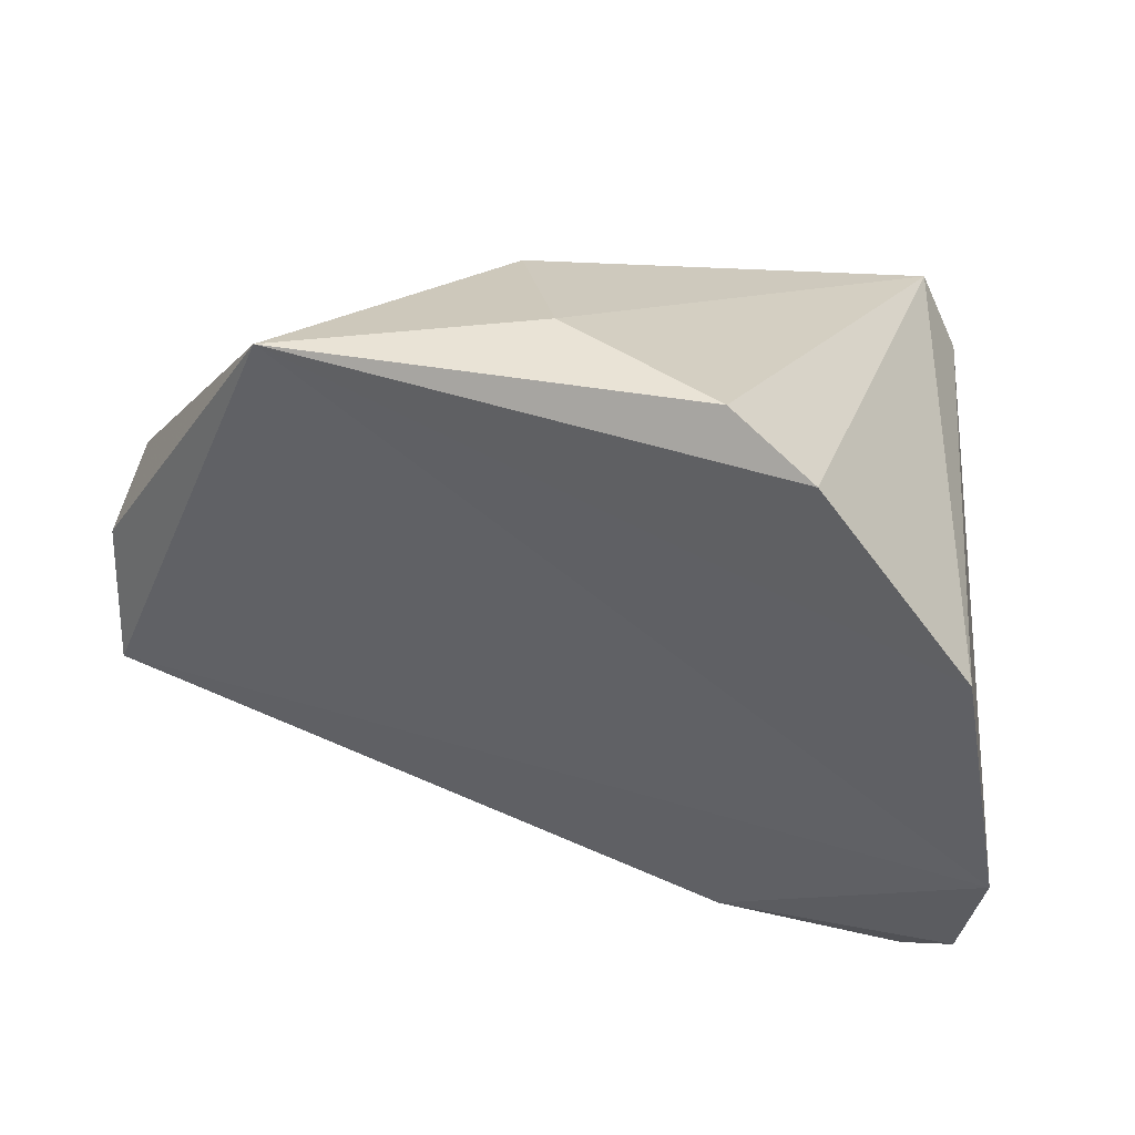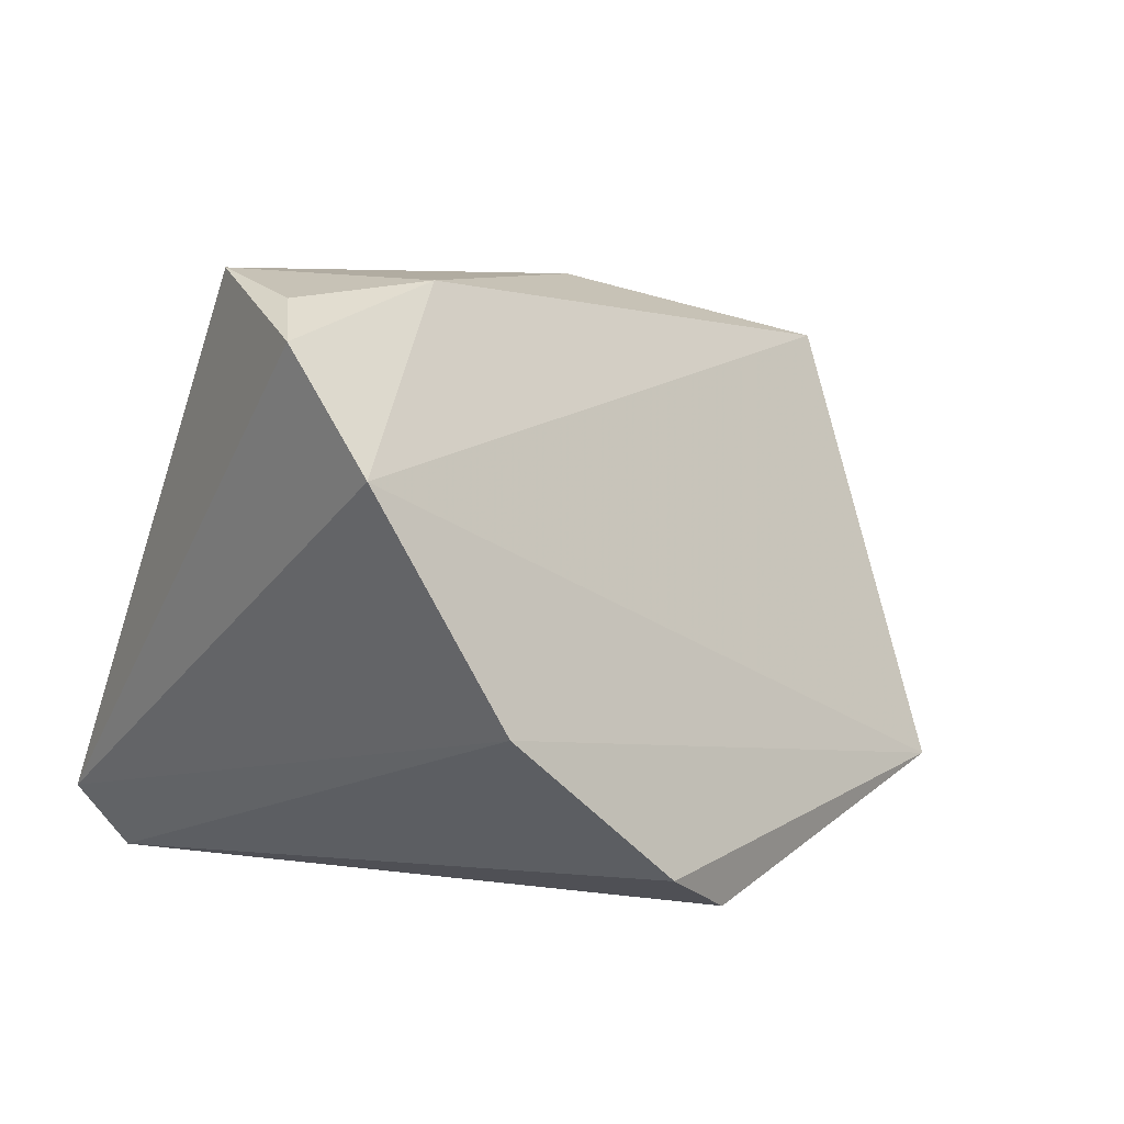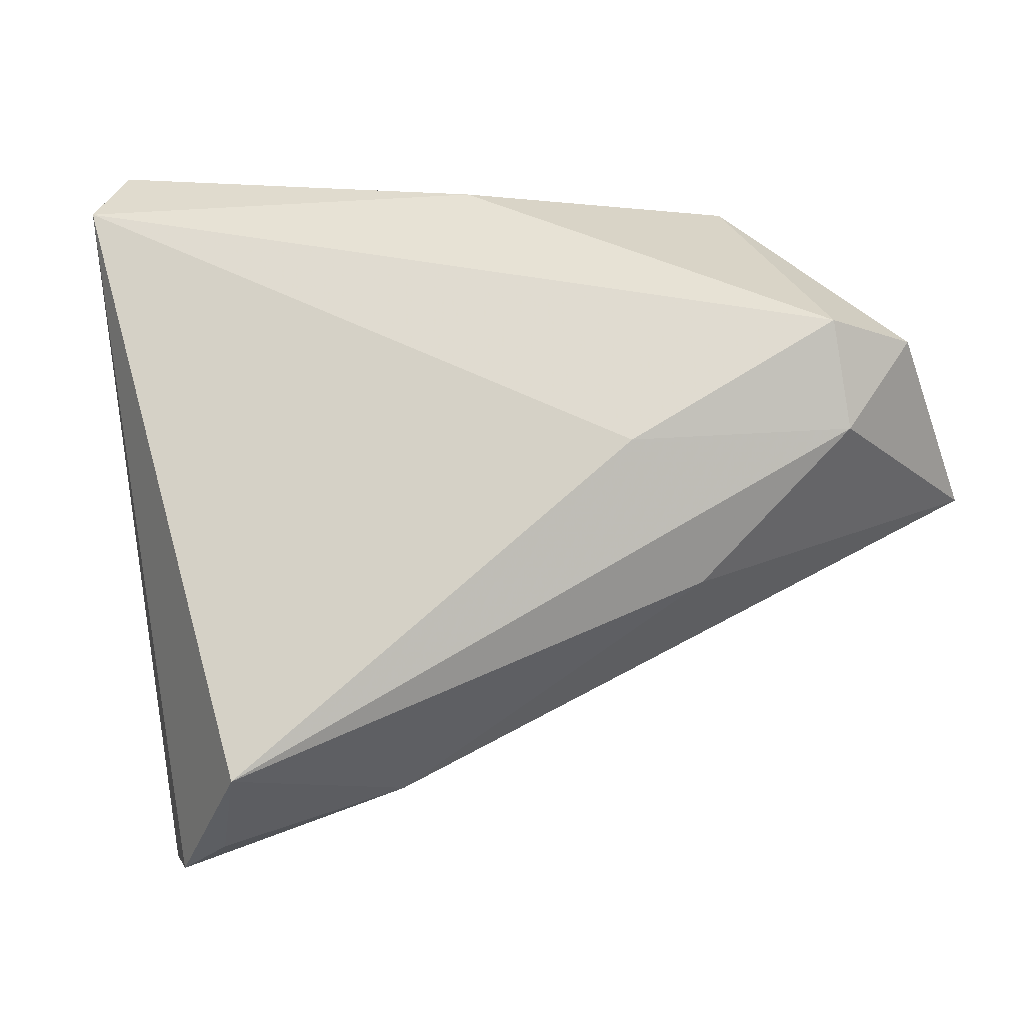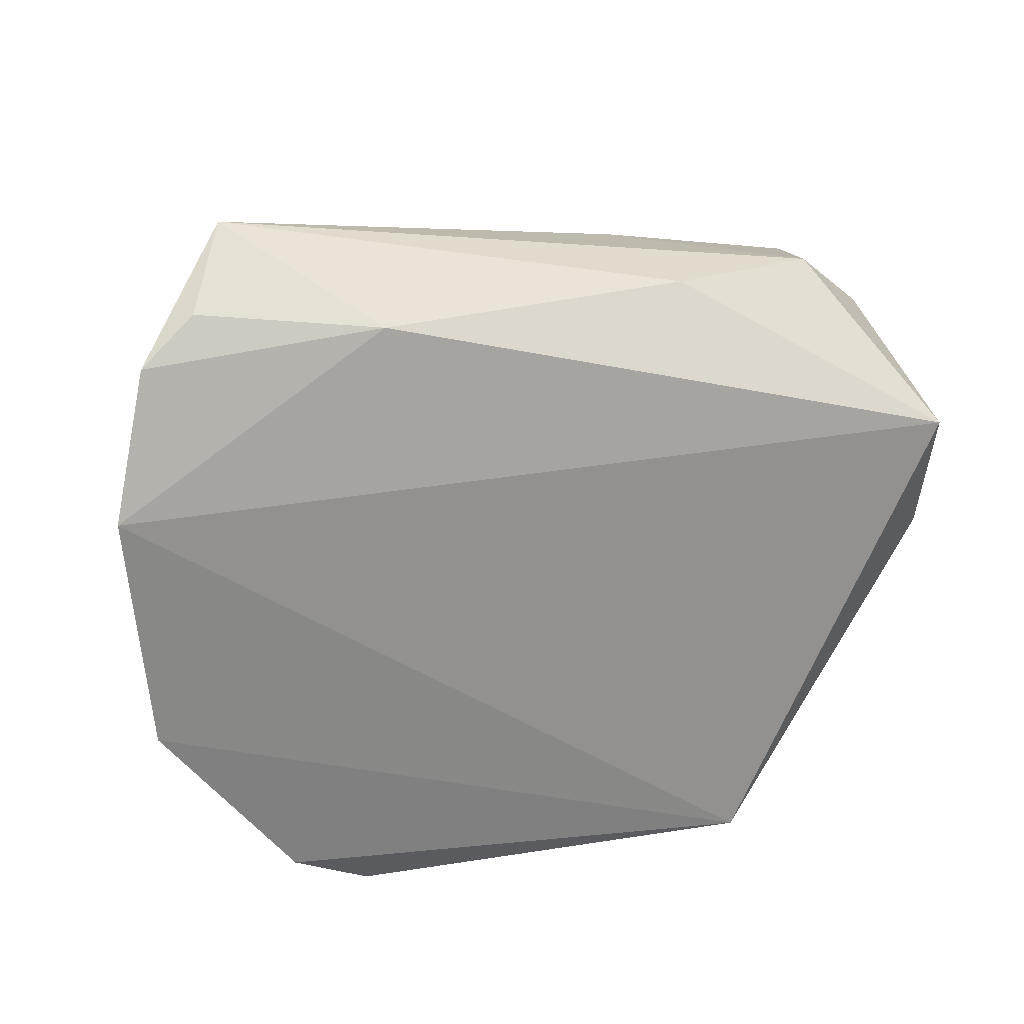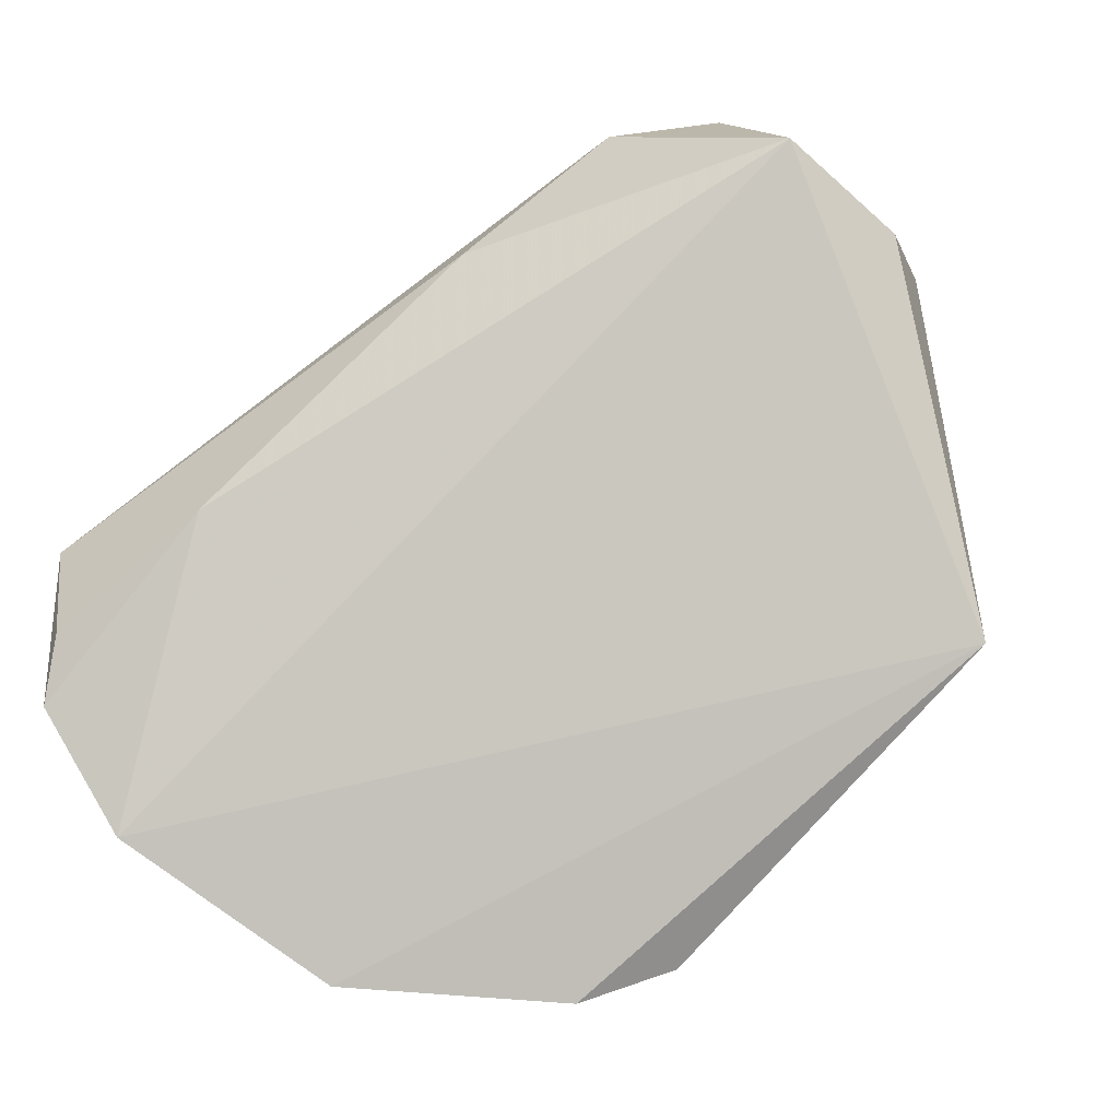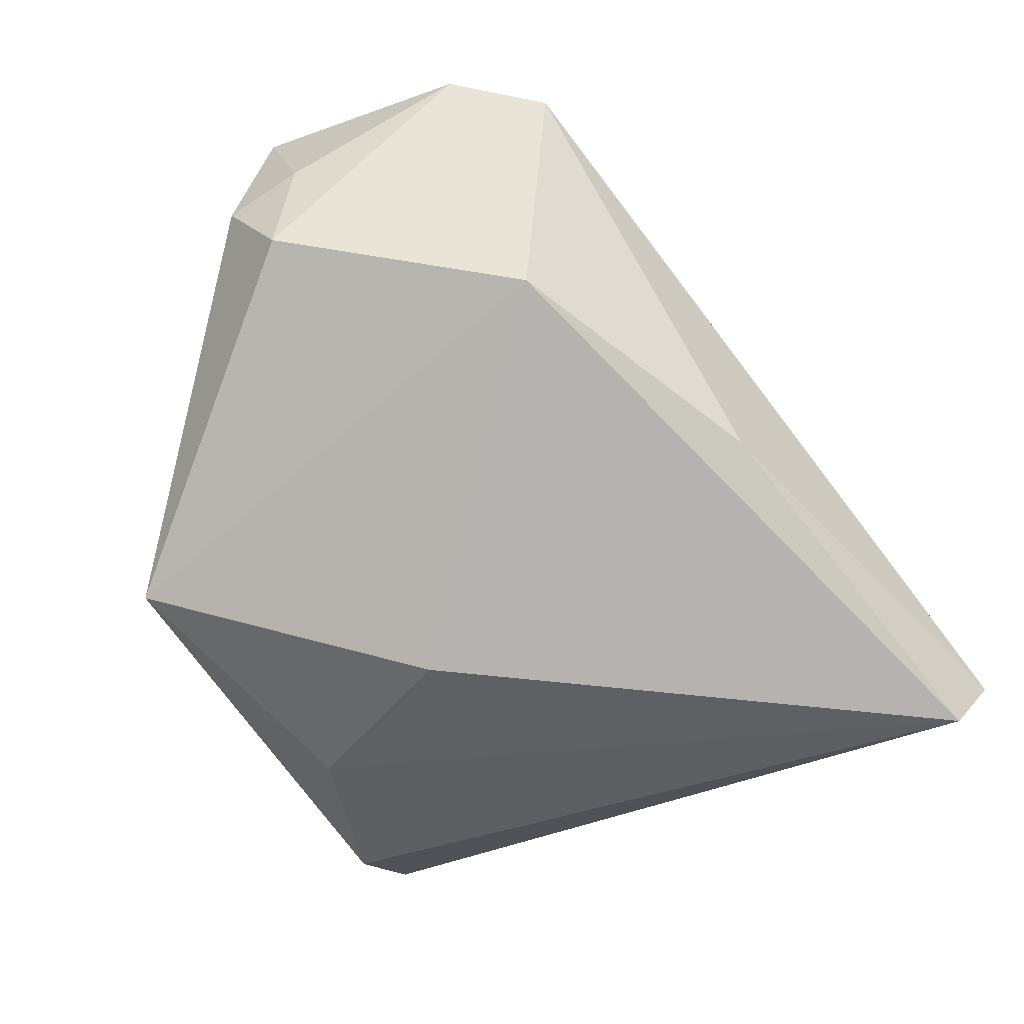
<metadata>
{"format":"obj","ext":"obj","renderer":"f3d","projection":"perspective","resolution":1024,"background":"white","views":[{"elev":-67.2,"azim":164.7,"up":"+Y"},{"elev":3.6,"azim":-39.5,"up":"+Z"},{"elev":34.7,"azim":-22.9,"up":"+Y"},{"elev":-46.5,"azim":-20.5,"up":"+Y"},{"elev":-61.7,"azim":32.4,"up":"+Y"},{"elev":-41.0,"azim":136.4,"up":"+Z"}]}
</metadata>
<code>
v 0.04727 -0.02652 -0.02333
v 0.02017 -0.002696 -0.03354
v 0.03692 0.03219 -0.002786
v 0.05558 0.003171 0.03181
v -0.03584 -0.04502 -0.01247
v 0.06028 0.002453 0.01501
v 0.01642 -0.02636 -0.03472
v 0.04657 0.02824 0.02999
v -0.04825 -0.03757 0.0141
v -0.04623 -0.02007 0.0332
v -0.04563 -0.006595 0.03711
v -0.002072 -0.0409 -0.03472
v -0.01312 -0.04502 -0.02989
v 0.01452 0.006648 0.03917
v 0.05894 0.01011 0.005272
v 0.05758 0.01151 0.01774
v 0.008283 0.02413 0.03112
v 0.03522 0.03422 0.03054
v -0.03451 0.03671 -0.03472
v -0.04153 0.03688 -0.02634
v 0.004823 0.0372 -0.01232
v -0.05044 -0.02638 0.02836
v 0.0346 0.02291 0.03747
v -0.02383 -0.01601 0.03603
f 20 11 17
f 17 18 20
f 6 4 1
f 1 4 9
f 16 4 6
f 22 11 20
f 20 9 22
f 23 17 11
f 18 17 23
f 7 1 12
f 2 1 7
f 12 19 7
f 7 19 2
f 12 1 13
f 13 19 12
f 4 16 8
f 18 23 8
f 8 23 4
f 2 19 3
f 3 1 2
f 18 8 3
f 11 22 10
f 9 4 24
f 24 22 9
f 24 10 22
f 11 10 24
f 5 1 9
f 5 13 1
f 5 9 20
f 20 19 5
f 19 13 5
f 15 8 16
f 15 3 8
f 15 16 6
f 6 1 15
f 1 3 15
f 18 3 21
f 21 3 19
f 20 18 21
f 21 19 20
f 4 23 14
f 14 24 4
f 14 23 11
f 11 24 14

</code>
